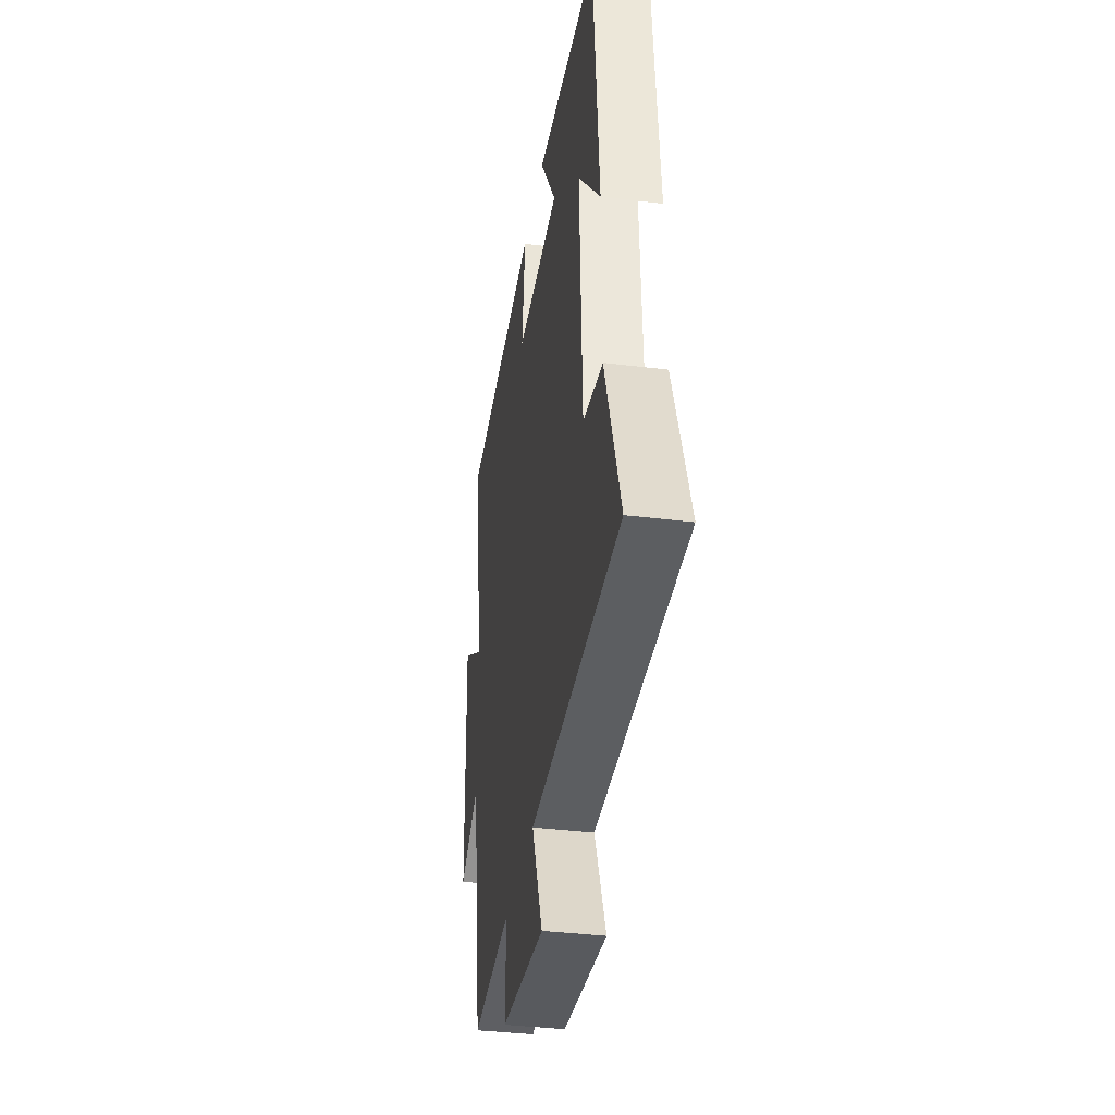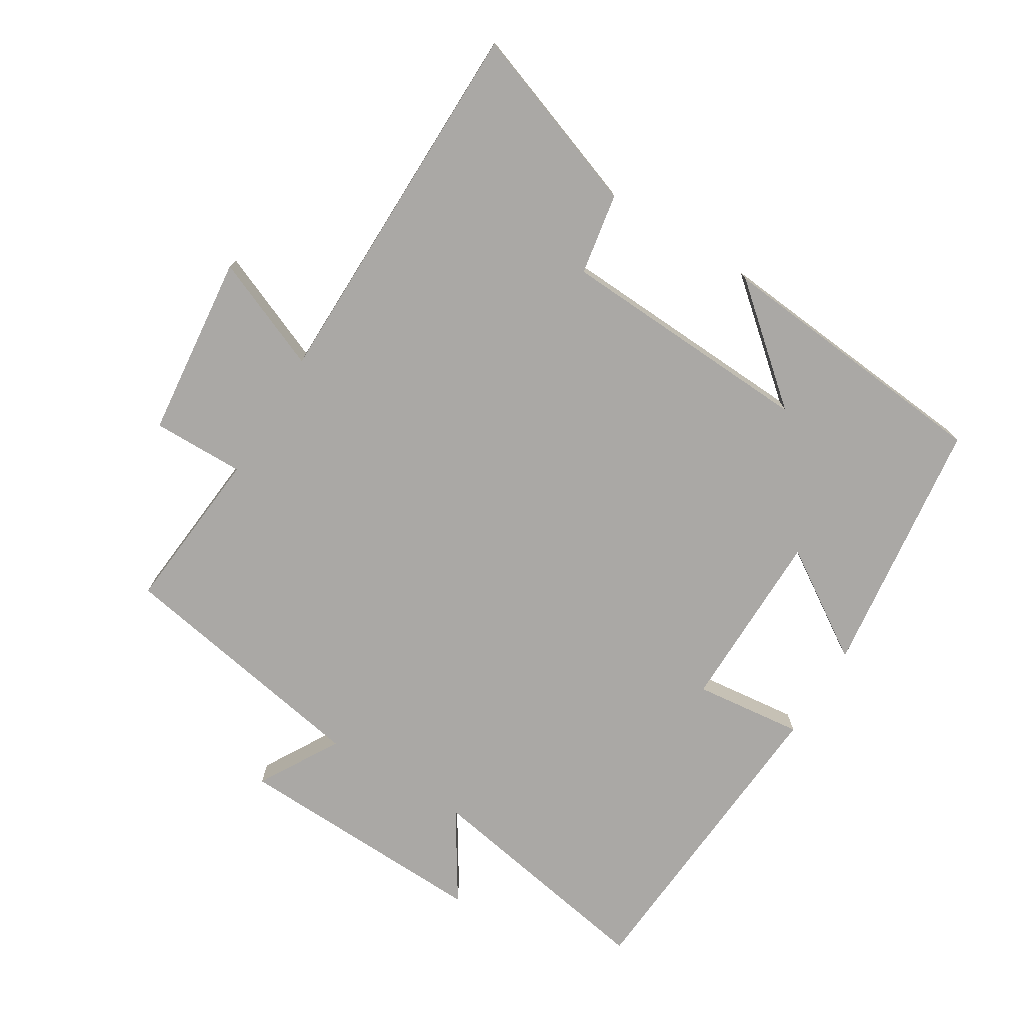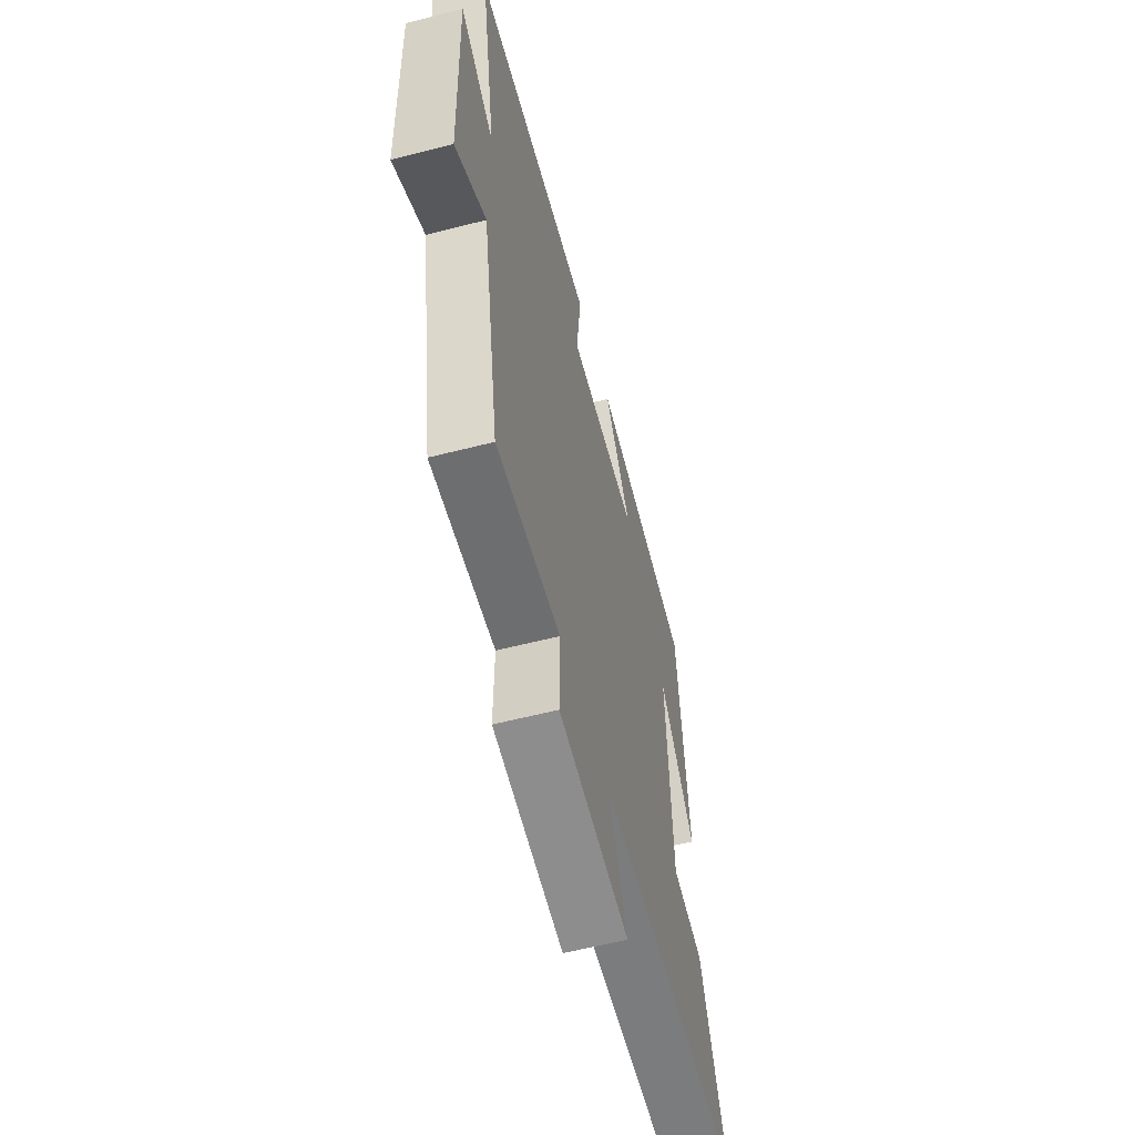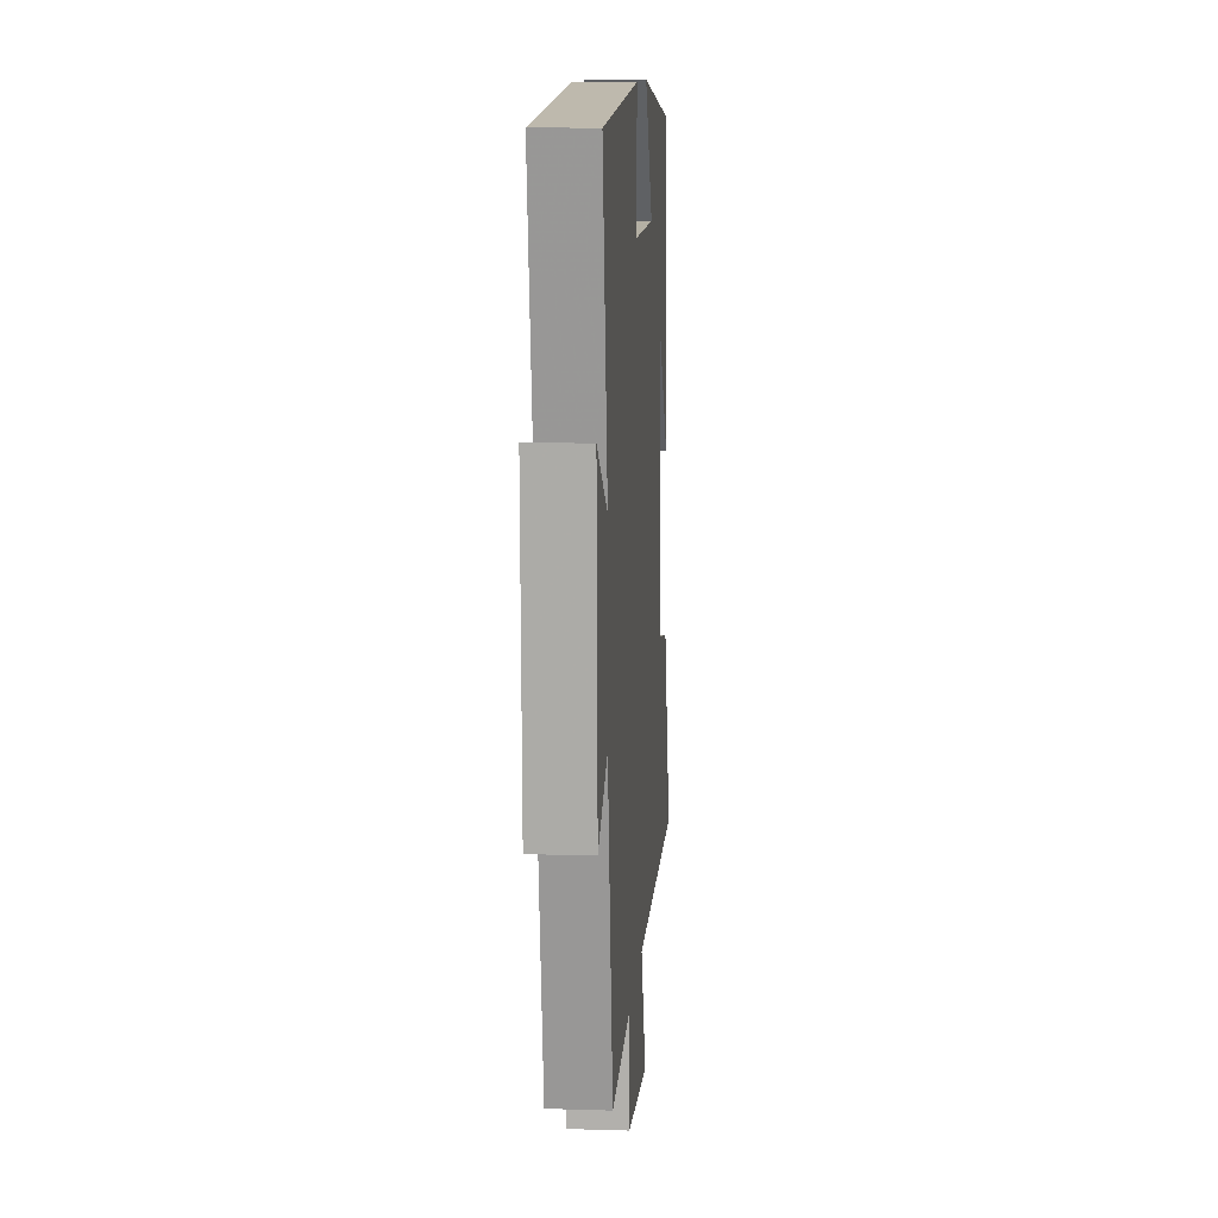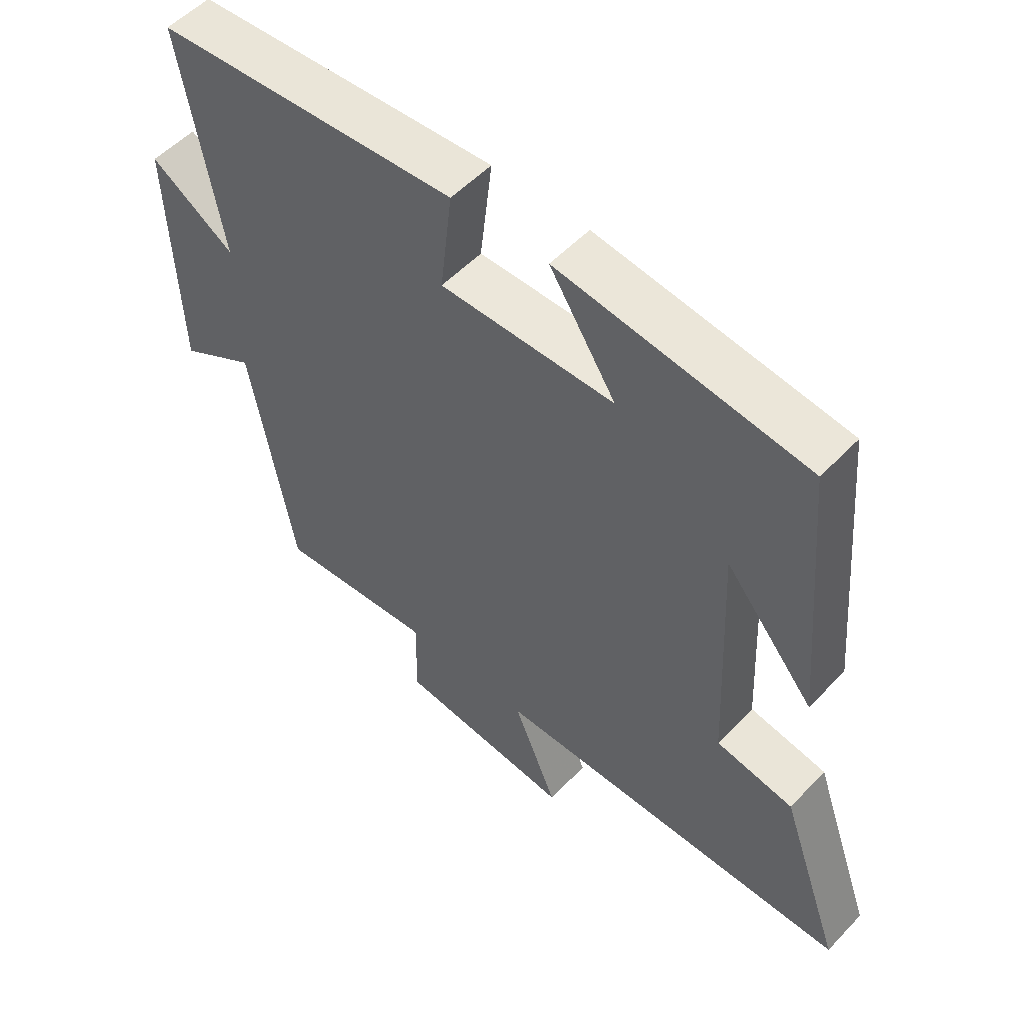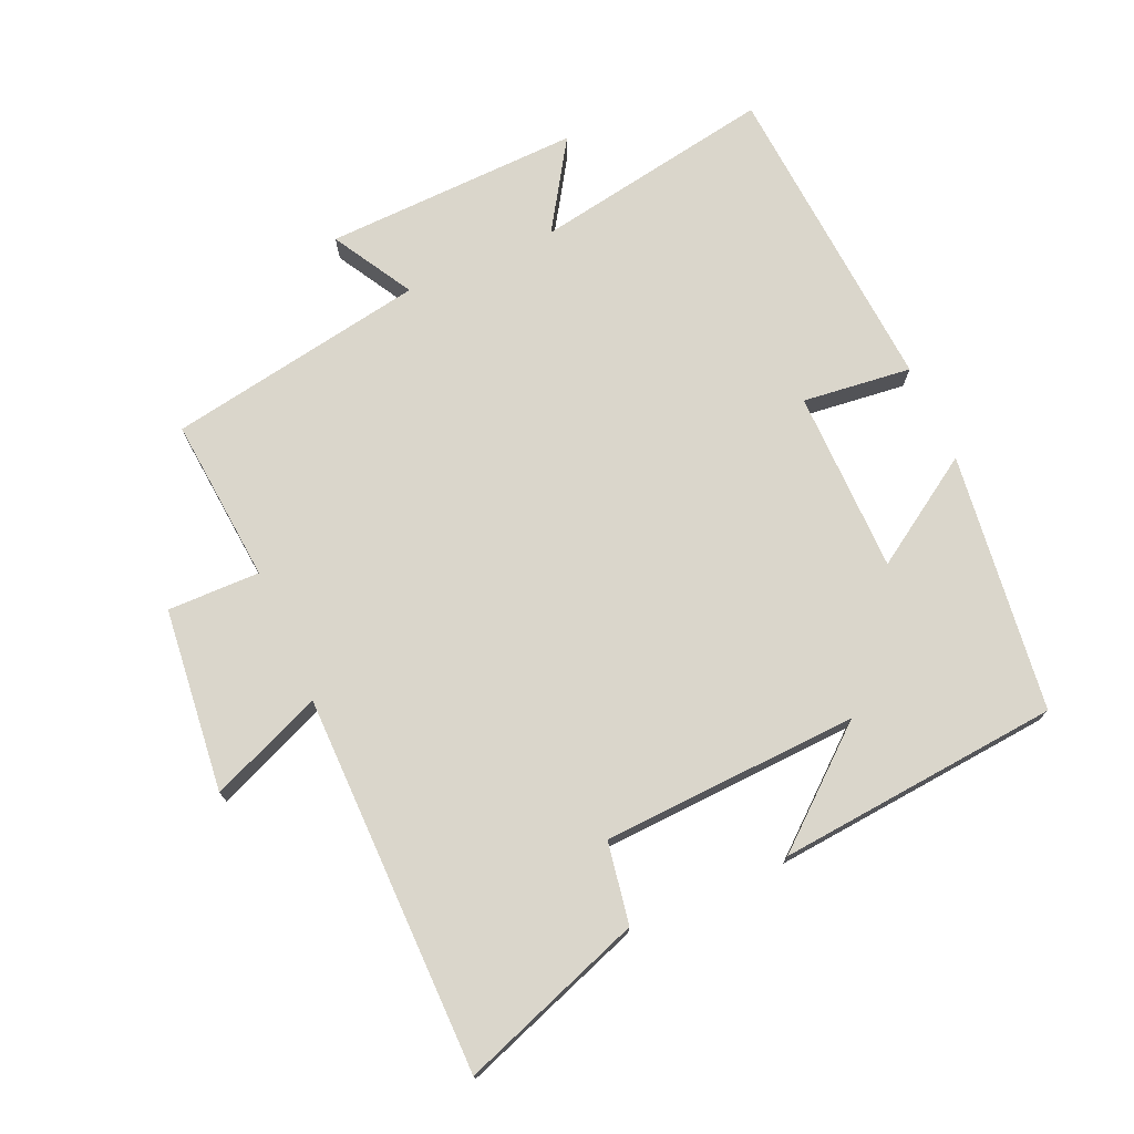
<metadata>
{"format":"obj","ext":"obj","renderer":"f3d","projection":"perspective","resolution":1024,"background":"white","views":[{"elev":-37.0,"azim":-99.1,"up":"+Z"},{"elev":-75.2,"azim":-121.7,"up":"+Y"},{"elev":-58.9,"azim":104.8,"up":"+Z"},{"elev":11.1,"azim":94.3,"up":"+Z"},{"elev":53.5,"azim":-137.8,"up":"+Z"},{"elev":73.9,"azim":-113.9,"up":"+Y"}]}
</metadata>
<code>
v 0.563 0.07 0.466
v 0.5 0.07 0.102
v 0.634 0.07 0.188
v 0.622 0.07 -0.2
v 0.5 0.07 -0.13
v 0.432 0.07 -0.522
v 0.181 0.07 -0.5
v 0.183 0.07 -0.64
v -0.095 0.07 -0.67
v -0.025 0.07 -0.5
v -0.598 0.07 -0.497
v -0.5 0.07 -0.22
v -0.377 0.07 -0.198
v -0.359 0.07 0.19
v -0.5 0.07 0.022
v -0.462 0.07 0.45
v -0.07 0.07 0.5
v -0.175 0.07 0.337
v 0.101 0.07 0.335
v 0.082 0.07 0.5
v 0.563 0 0.466
v 0.5 0 0.102
v 0.634 0 0.188
v 0.622 0 -0.2
v 0.5 0 -0.13
v 0.432 0 -0.522
v 0.181 0 -0.5
v 0.183 0 -0.64
v -0.095 0 -0.67
v -0.025 0 -0.5
v -0.598 0 -0.497
v -0.5 0 -0.22
v -0.377 0 -0.198
v -0.359 0 0.19
v -0.5 0 0.022
v -0.462 0 0.45
v -0.07 0 0.5
v -0.175 0 0.337
v 0.101 0 0.335
v 0.082 0 0.5
f 19 20 1 2
f 18 19 2
f 16 17 18
f 14 15 16
f 14 16 18
f 13 14 18 2
f 10 11 12 13
f 7 8 9 10
f 7 10 13 2
f 5 6 7 2
f 2 3 4 5
f 22 21 40 39
f 22 39 38
f 38 37 36
f 36 35 34
f 38 36 34
f 22 38 34 33
f 33 32 31 30
f 30 29 28 27
f 22 33 30 27
f 22 27 26 25
f 25 24 23 22
f 1 21 22 2
f 2 22 23 3
f 3 23 24 4
f 4 24 25 5
f 5 25 26 6
f 6 26 27 7
f 7 27 28 8
f 8 28 29 9
f 9 29 30 10
f 10 30 31 11
f 11 31 32 12
f 12 32 33 13
f 13 33 34 14
f 14 34 35 15
f 15 35 36 16
f 16 36 37 17
f 17 37 38 18
f 18 38 39 19
f 19 39 40 20
f 20 40 21 1

</code>
